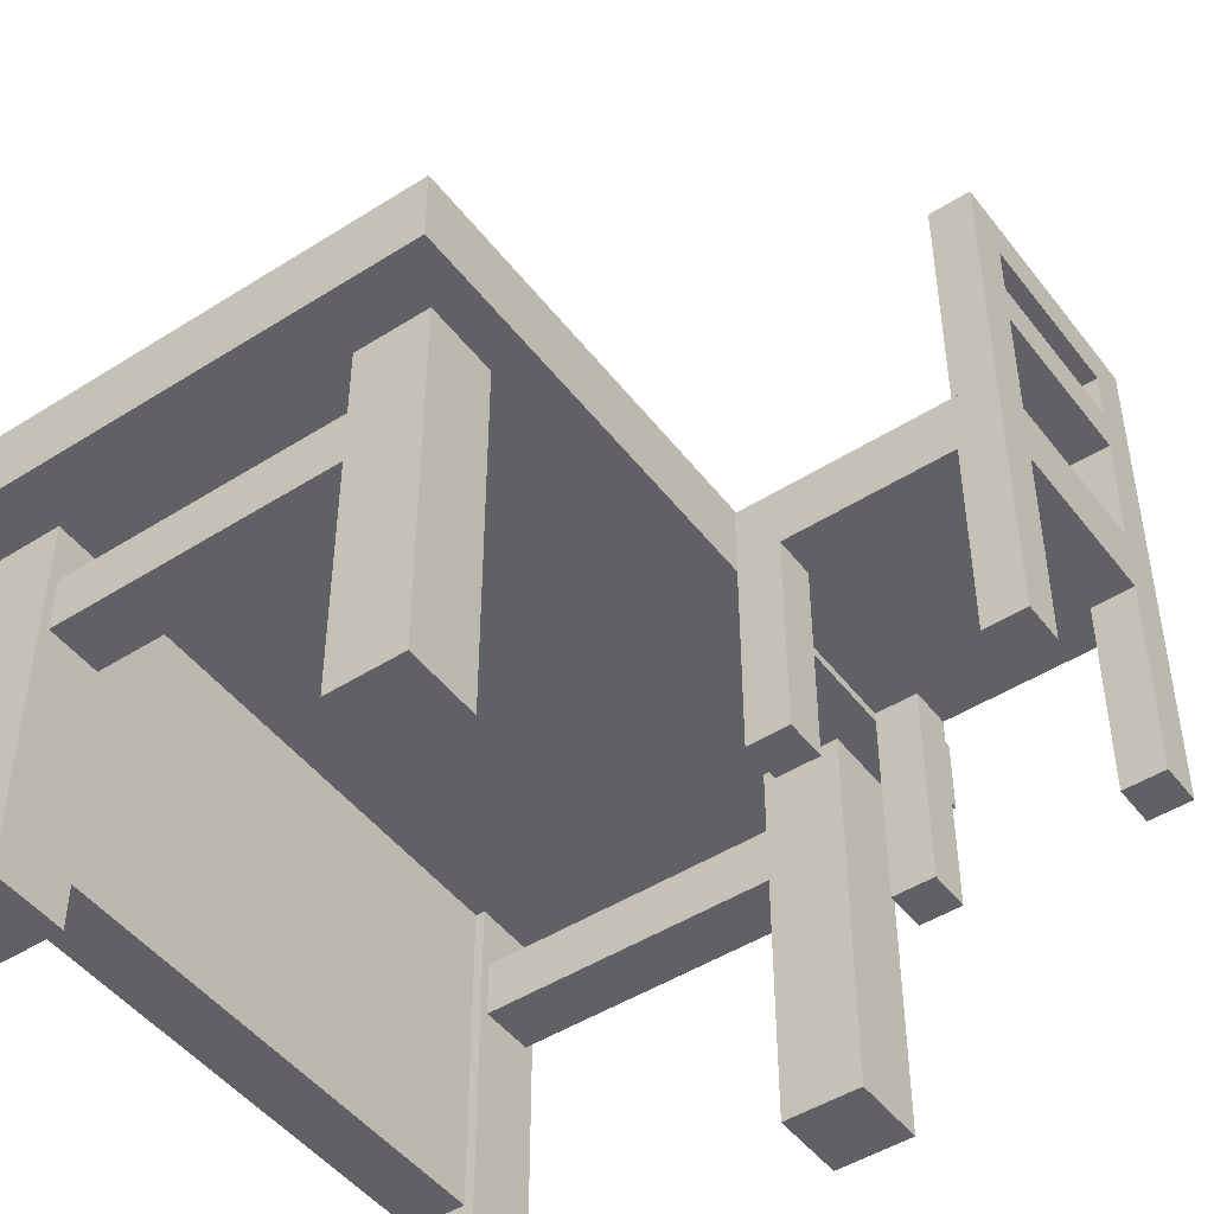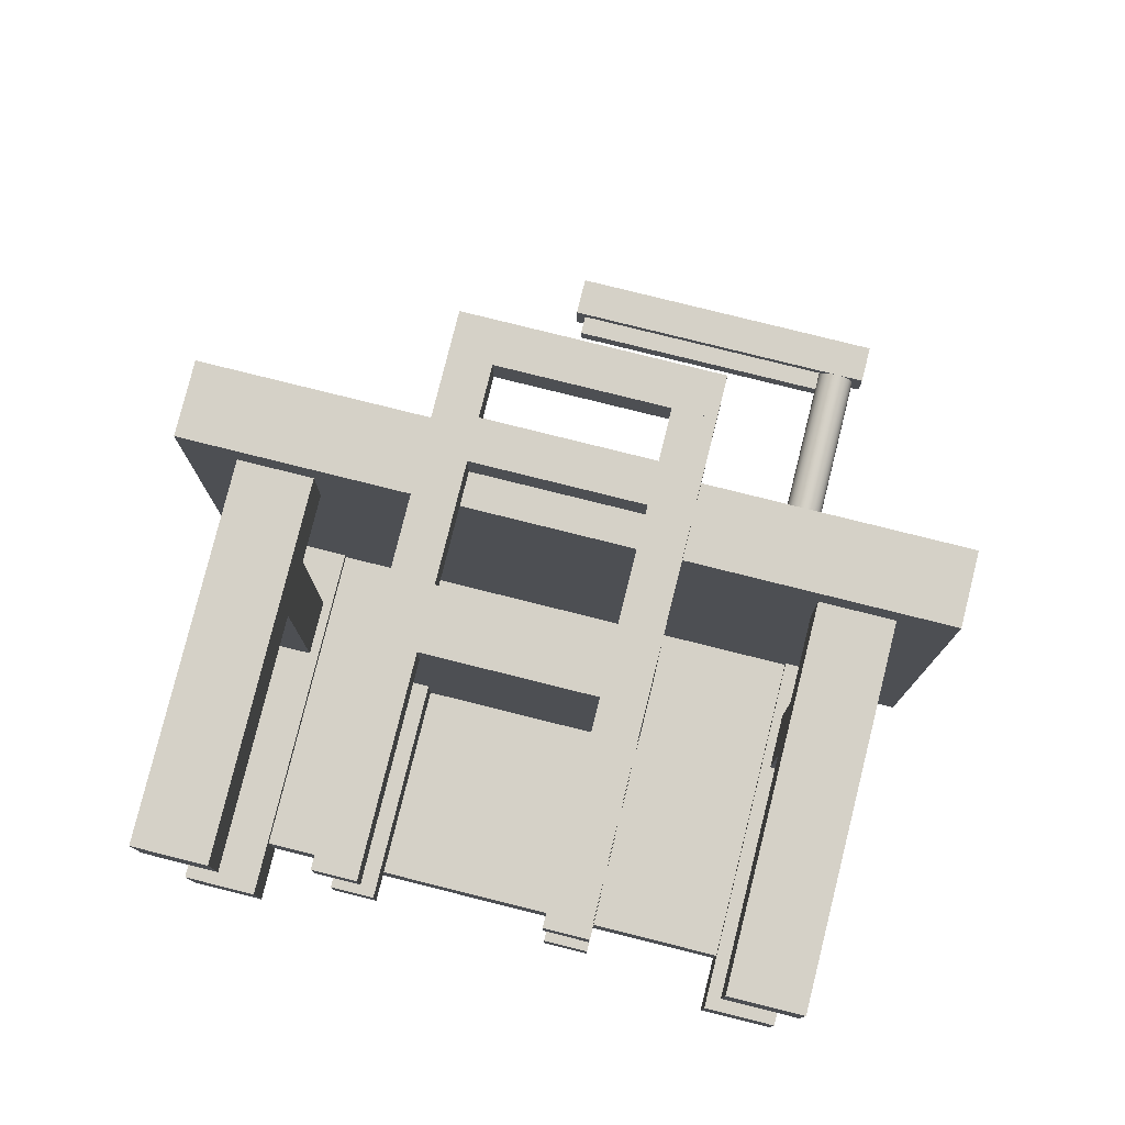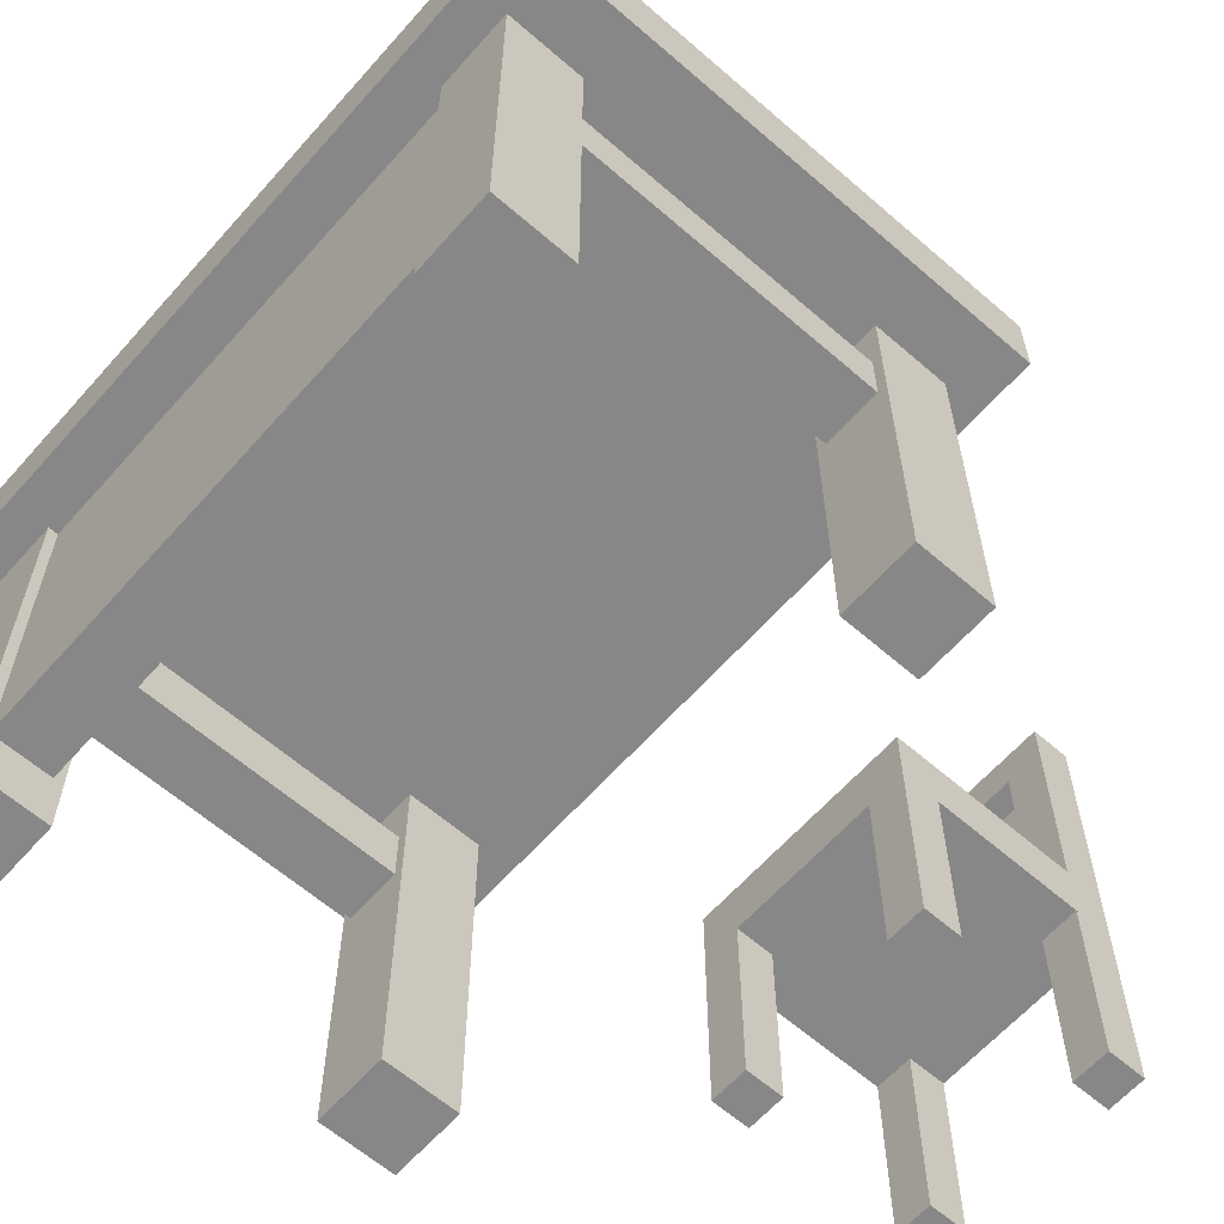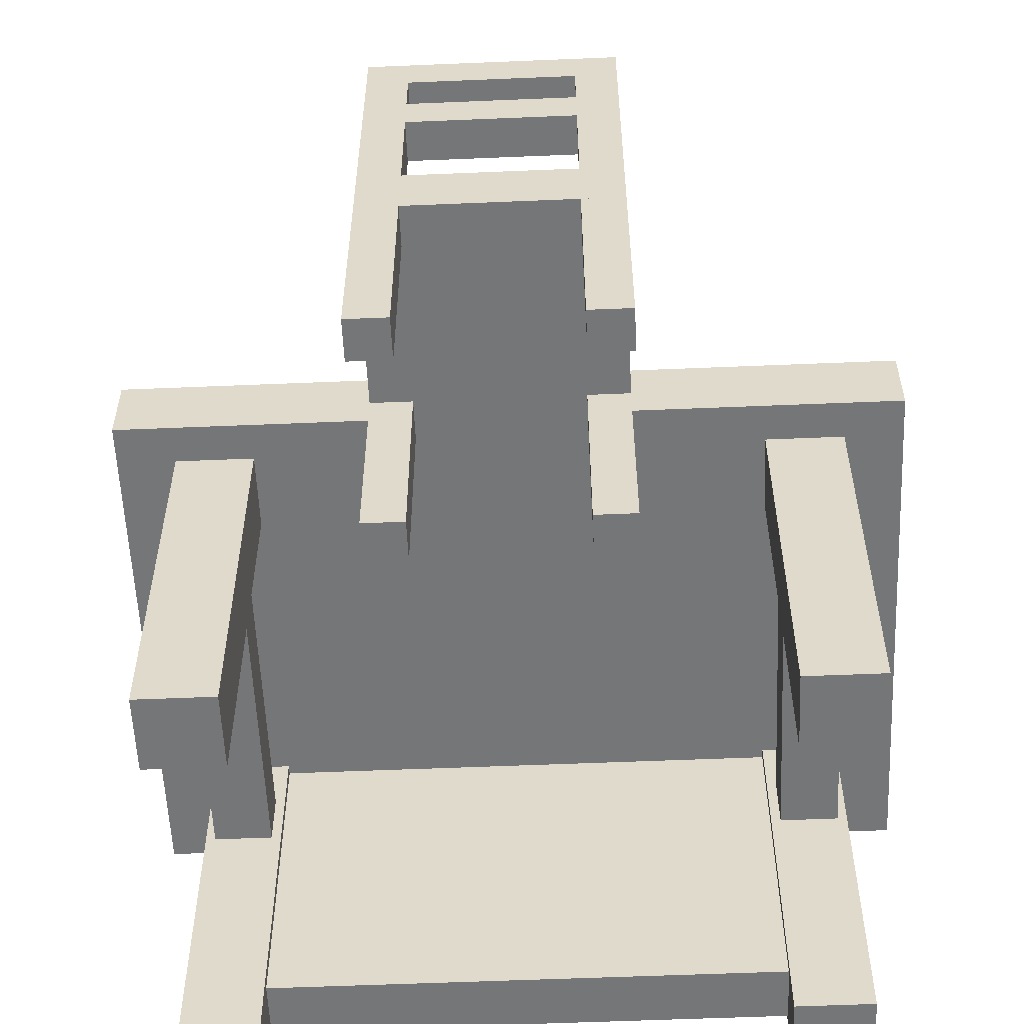
<metadata>
{"format":"obj","ext":"obj","renderer":"f3d","projection":"perspective","resolution":1024,"background":"white","views":[{"elev":-47.4,"azim":-54.4,"up":"+Y"},{"elev":79.0,"azim":14.0,"up":"+Z"},{"elev":-62.3,"azim":-131.4,"up":"+Y"},{"elev":-56.7,"azim":2.5,"up":"+Y"}]}
</metadata>
<code>
v  -2 0 2
v  -2 0 -2
v  2 0 -2
v  2 0 2
v  -2 20 2
v  2 20 2
v  2 20 -2
v  -2 20 -2
g deskLeg1
f 1 2 3 4
f 5 6 7 8
f 1 4 6 5
f 4 3 7 6
f 3 2 8 7
f 2 1 5 8
v  -2 0 -18
v  -2 0 -22
v  2 0 -22
v  2 0 -18
v  -2 20 -18
v  2 20 -18
v  2 20 -22
v  -2 20 -22
g deskLeg2
f 9 10 11 12
f 13 14 15 16
f 9 12 14 13
f 12 11 15 14
f 11 10 16 15
f 10 9 13 16
v  28 0 -18
v  28 0 -22
v  32 0 -22
v  32 0 -18
v  28 20 -18
v  32 20 -18
v  32 20 -22
v  28 20 -22
g deskLeg3
f 17 18 19 20
f 21 22 23 24
f 17 20 22 21
f 20 19 23 22
f 19 18 24 23
f 18 17 21 24
v  28 0 2
v  28 0 -2
v  32 0 -2
v  32 0 2
v  28 20 2
v  32 20 2
v  32 20 -2
v  28 20 -2
g deskLeg4
f 25 26 27 28
f 29 30 31 32
f 25 28 30 29
f 28 27 31 30
f 27 26 32 31
f 26 25 29 32
v  -5 20 4
v  -5 20 -24
v  35 20 -24
v  35 20 4
v  -5 24 4
v  35 24 4
v  35 24 -24
v  -5 24 -24
g desk
f 33 34 35 36
f 37 38 39 40
f 33 36 38 37
f 36 35 39 38
f 35 34 40 39
f 34 33 37 40
v  -1.5 14 -0
v  -1.5 14 -20
v  1.5 14 -20
v  1.5 14 -0
v  -1.5 17 -0
v  1.5 17 -0
v  1.5 17 -20
v  -1.5 17 -20
g left
f 41 42 43 44
f 45 46 47 48
f 41 44 46 45
f 44 43 47 46
f 43 42 48 47
f 42 41 45 48
v  28.5 14 -0
v  28.5 14 -20
v  31.5 14 -20
v  31.5 14 -0
v  28.5 17 -0
v  31.5 17 -0
v  31.5 17 -20
v  28.5 17 -20
g right
f 49 50 51 52
f 53 54 55 56
f 49 52 54 53
f 52 51 55 54
f 51 50 56 55
f 50 49 53 56
v  0 3 -18.5
v  0 3 -21.5
v  30 3 -21.5
v  30 3 -18.5
v  0 21 -18.5
v  30 21 -18.5
v  30 21 -21.5
v  0 21 -21.5
g front1
f 57 58 59 60
f 61 62 63 64
f 57 60 62 61
f 60 59 63 62
f 59 58 64 63
f 58 57 61 64
v  9 0 11
v  9 0 9
v  11 0 9
v  11 0 11
v  9 10 11
v  11 10 11
v  11 10 9
v  9 10 9
g chairLeg1
f 65 66 67 68
f 69 70 71 72
f 65 68 70 69
f 68 67 71 70
f 67 66 72 71
f 66 65 69 72
v  19 0 21
v  19 0 19
v  21 0 19
v  21 0 21
v  19 10 21
v  21 10 21
v  21 10 19
v  19 10 19
g chairLeg2
f 73 74 75 76
f 77 78 79 80
f 73 76 78 77
f 76 75 79 78
f 75 74 80 79
f 74 73 77 80
v  9 0 21
v  9 0 19
v  11 0 19
v  11 0 21
v  9 10 21
v  11 10 21
v  11 10 19
v  9 10 19
g chairLeg4
f 81 82 83 84
f 85 86 87 88
f 81 84 86 85
f 84 83 87 86
f 83 82 88 87
f 82 81 85 88
v  19 0 11
v  19 0 9
v  21 0 9
v  21 0 11
v  19 10 11
v  21 10 11
v  21 10 9
v  19 10 9
g chairLeg3
f 89 90 91 92
f 93 94 95 96
f 89 92 94 93
f 92 91 95 94
f 91 90 96 95
f 90 89 93 96
v  9 10 21
v  9 10 9
v  21 10 9
v  21 10 21
v  9 13 21
v  21 13 21
v  21 13 9
v  9 13 9
g chair
f 97 98 99 100
f 101 102 103 104
f 97 100 102 101
f 100 99 103 102
f 99 98 104 103
f 98 97 101 104
v  9 13 21
v  9 13 19
v  11 13 19
v  11 13 21
v  9 23 21
v  11 23 21
v  11 23 19
v  9 23 19
g back1
f 105 106 107 108
f 109 110 111 112
f 105 108 110 109
f 108 107 111 110
f 107 106 112 111
f 106 105 109 112
v  19 13 21
v  19 13 19
v  21 13 19
v  21 13 21
v  19 23 21
v  21 23 21
v  21 23 19
v  19 23 19
g back2
f 113 114 115 116
f 117 118 119 120
f 113 116 118 117
f 116 115 119 118
f 115 114 120 119
f 114 113 117 120
v  9 23 21
v  9 23 19
v  21 23 19
v  21 23 21
v  9 25 21
v  21 25 21
v  21 25 19
v  9 25 19
g back3
f 121 122 123 124
f 125 126 127 128
f 121 124 126 125
f 124 123 127 126
f 123 122 128 127
f 122 121 125 128
v  9 18.58 21
v  9 18.58 19
v  21 18.58 19
v  21 18.58 21
v  9 20.58 21
v  21 20.58 21
v  21 20.58 19
v  9 20.58 19
g back4
f 129 130 131 132
f 133 134 135 136
f 129 132 134 133
f 132 131 135 134
f 131 130 136 135
f 130 129 133 136
v  27 27 -18
v  28.49 27 -17.14
v  28.66 27 -17.56
v  28.72 27 -18
v  27.86 27 -16.51
v  28.21 27 -16.79
v  27 27 -16.28
v  27.44 27 -16.34
v  26.14 27 -16.51
v  26.56 27 -16.34
v  25.51 27 -17.14
v  25.79 27 -16.79
v  25.28 27 -18
v  25.34 27 -17.56
v  25.51 27 -18.86
v  25.34 27 -18.44
v  26.14 27 -19.49
v  25.79 27 -19.21
v  27 27 -19.72
v  26.56 27 -19.66
v  27.86 27 -19.49
v  27.44 27 -19.66
v  28.49 27 -18.86
v  28.21 27 -19.21
v  28.66 27 -18.44
v  28.9 26.4 -17.49
v  28.97 26.4 -18
v  28.7 26.4 -17.02
v  28.39 26.4 -16.61
v  27.98 26.4 -16.3
v  27.51 26.4 -16.1
v  27 26.4 -16.03
v  26.49 26.4 -16.1
v  26.02 26.4 -16.3
v  25.61 26.4 -16.61
v  25.3 26.4 -17.02
v  25.1 26.4 -17.49
v  25.03 26.4 -18
v  25.1 26.4 -18.51
v  25.3 26.4 -18.98
v  25.61 26.4 -19.39
v  26.02 26.4 -19.7
v  26.49 26.4 -19.9
v  27 26.4 -19.97
v  27.51 26.4 -19.9
v  27.98 26.4 -19.7
v  28.39 26.4 -19.39
v  28.7 26.4 -18.98
v  28.9 26.4 -18.51
v  29.14 25.8 -17.43
v  29.21 25.8 -18
v  28.92 25.8 -16.89
v  28.57 25.8 -16.43
v  28.11 25.8 -16.08
v  27.57 25.8 -15.86
v  27 25.8 -15.79
v  26.43 25.8 -15.86
v  25.89 25.8 -16.08
v  25.43 25.8 -16.43
v  25.08 25.8 -16.89
v  24.86 25.8 -17.43
v  24.79 25.8 -18
v  24.86 25.8 -18.57
v  25.08 25.8 -19.11
v  25.43 25.8 -19.57
v  25.89 25.8 -19.92
v  26.43 25.8 -20.14
v  27 25.8 -20.21
v  27.57 25.8 -20.14
v  28.11 25.8 -19.92
v  28.57 25.8 -19.57
v  28.92 25.8 -19.11
v  29.14 25.8 -18.57
v  29.38 25.2 -17.36
v  29.46 25.2 -18
v  29.13 25.2 -16.77
v  28.74 25.2 -16.26
v  28.23 25.2 -15.87
v  27.64 25.2 -15.62
v  27 25.2 -15.54
v  26.36 25.2 -15.62
v  25.77 25.2 -15.87
v  25.26 25.2 -16.26
v  24.87 25.2 -16.77
v  24.62 25.2 -17.36
v  24.54 25.2 -18
v  24.62 25.2 -18.64
v  24.87 25.2 -19.23
v  25.26 25.2 -19.74
v  25.77 25.2 -20.13
v  26.36 25.2 -20.38
v  27 25.2 -20.46
v  27.64 25.2 -20.38
v  28.23 25.2 -20.13
v  28.74 25.2 -19.74
v  29.13 25.2 -19.23
v  29.38 25.2 -18.64
v  29.62 24.6 -17.3
v  29.71 24.6 -18
v  29.35 24.6 -16.64
v  28.92 24.6 -16.08
v  28.36 24.6 -15.65
v  27.7 24.6 -15.38
v  27 24.6 -15.29
v  26.3 24.6 -15.38
v  25.64 24.6 -15.65
v  25.08 24.6 -16.08
v  24.65 24.6 -16.64
v  24.38 24.6 -17.3
v  24.29 24.6 -18
v  24.38 24.6 -18.7
v  24.65 24.6 -19.36
v  25.08 24.6 -19.92
v  25.64 24.6 -20.35
v  26.3 24.6 -20.62
v  27 24.6 -20.71
v  27.7 24.6 -20.62
v  28.36 24.6 -20.35
v  28.92 24.6 -19.92
v  29.35 24.6 -19.36
v  29.62 24.6 -18.7
v  29.86 24 -17.23
v  29.96 24 -18
v  29.56 24 -16.52
v  29.09 24 -15.91
v  28.48 24 -15.44
v  27.77 24 -15.14
v  27 24 -15.04
v  26.23 24 -15.14
v  25.52 24 -15.44
v  24.91 24 -15.91
v  24.44 24 -16.52
v  24.14 24 -17.23
v  24.04 24 -18
v  24.14 24 -18.77
v  24.44 24 -19.48
v  24.91 24 -20.09
v  25.52 24 -20.56
v  26.23 24 -20.86
v  27 24 -20.96
v  27.77 24 -20.86
v  28.48 24 -20.56
v  29.09 24 -20.09
v  29.56 24 -19.48
v  29.86 24 -18.77
v  27 24 -18
g Cone001
f 137 138 139 140
f 137 141 142 138
f 137 143 144 141
f 137 145 146 143
f 137 147 148 145
f 137 149 150 147
f 137 151 152 149
f 137 153 154 151
f 137 155 156 153
f 137 157 158 155
f 137 159 160 157
f 137 140 161 159
f 140 139 162 163
f 139 138 164 162
f 138 142 165 164
f 142 141 166 165
f 141 144 167 166
f 144 143 168 167
f 143 146 169 168
f 146 145 170 169
f 145 148 171 170
f 148 147 172 171
f 147 150 173 172
f 150 149 174 173
f 149 152 175 174
f 152 151 176 175
f 151 154 177 176
f 154 153 178 177
f 153 156 179 178
f 156 155 180 179
f 155 158 181 180
f 158 157 182 181
f 157 160 183 182
f 160 159 184 183
f 159 161 185 184
f 161 140 163 185
f 163 162 186 187
f 162 164 188 186
f 164 165 189 188
f 165 166 190 189
f 166 167 191 190
f 167 168 192 191
f 168 169 193 192
f 169 170 194 193
f 170 171 195 194
f 171 172 196 195
f 172 173 197 196
f 173 174 198 197
f 174 175 199 198
f 175 176 200 199
f 176 177 201 200
f 177 178 202 201
f 178 179 203 202
f 179 180 204 203
f 180 181 205 204
f 181 182 206 205
f 182 183 207 206
f 183 184 208 207
f 184 185 209 208
f 185 163 187 209
f 187 186 210 211
f 186 188 212 210
f 188 189 213 212
f 189 190 214 213
f 190 191 215 214
f 191 192 216 215
f 192 193 217 216
f 193 194 218 217
f 194 195 219 218
f 195 196 220 219
f 196 197 221 220
f 197 198 222 221
f 198 199 223 222
f 199 200 224 223
f 200 201 225 224
f 201 202 226 225
f 202 203 227 226
f 203 204 228 227
f 204 205 229 228
f 205 206 230 229
f 206 207 231 230
f 207 208 232 231
f 208 209 233 232
f 209 187 211 233
f 211 210 234 235
f 210 212 236 234
f 212 213 237 236
f 213 214 238 237
f 214 215 239 238
f 215 216 240 239
f 216 217 241 240
f 217 218 242 241
f 218 219 243 242
f 219 220 244 243
f 220 221 245 244
f 221 222 246 245
f 222 223 247 246
f 223 224 248 247
f 224 225 249 248
f 225 226 250 249
f 226 227 251 250
f 227 228 252 251
f 228 229 253 252
f 229 230 254 253
f 230 231 255 254
f 231 232 256 255
f 232 233 257 256
f 233 211 235 257
f 235 234 258 259
f 234 236 260 258
f 236 237 261 260
f 237 238 262 261
f 238 239 263 262
f 239 240 264 263
f 240 241 265 264
f 241 242 266 265
f 242 243 267 266
f 243 244 268 267
f 244 245 269 268
f 245 246 270 269
f 246 247 271 270
f 247 248 272 271
f 248 249 273 272
f 249 250 274 273
f 250 251 275 274
f 251 252 276 275
f 252 253 277 276
f 253 254 278 277
f 254 255 279 278
f 255 256 280 279
f 256 257 281 280
f 257 235 259 281
f 282 281 259 258
f 282 258 260 261
f 282 261 262 263
f 282 263 264 265
f 282 265 266 267
f 282 267 268 269
f 282 269 270 271
f 282 271 272 273
f 282 273 274 275
f 282 275 276 277
f 282 277 278 279
f 282 279 280 281
v  27 27 -18
v  27.77 27 -18.64
v  27.94 27 -18.34
v  28 27 -18
v  27.17 27 -18.98
v  27.5 27 -18.87
v  26.5 27 -18.87
v  26.83 27 -18.98
v  26.06 27 -18.34
v  26.23 27 -18.64
v  26.06 27 -17.66
v  26 27 -18
v  26.5 27 -17.13
v  26.23 27 -17.36
v  27.17 27 -17.02
v  26.83 27 -17.02
v  27.77 27 -17.36
v  27.5 27 -17.13
v  27.94 27 -17.66
v  27.94 29 -18.34
v  28 29 -18
v  27.77 29 -18.64
v  27.5 29 -18.87
v  27.17 29 -18.98
v  26.83 29 -18.98
v  26.5 29 -18.87
v  26.23 29 -18.64
v  26.06 29 -18.34
v  26 29 -18
v  26.06 29 -17.66
v  26.23 29 -17.36
v  26.5 29 -17.13
v  26.83 29 -17.02
v  27.17 29 -17.02
v  27.5 29 -17.13
v  27.77 29 -17.36
v  27.94 29 -17.66
v  27.94 31 -18.34
v  28 31 -18
v  27.77 31 -18.64
v  27.5 31 -18.87
v  27.17 31 -18.98
v  26.83 31 -18.98
v  26.5 31 -18.87
v  26.23 31 -18.64
v  26.06 31 -18.34
v  26 31 -18
v  26.06 31 -17.66
v  26.23 31 -17.36
v  26.5 31 -17.13
v  26.83 31 -17.02
v  27.17 31 -17.02
v  27.5 31 -17.13
v  27.77 31 -17.36
v  27.94 31 -17.66
v  27.94 33 -18.34
v  28 33 -18
v  27.77 33 -18.64
v  27.5 33 -18.87
v  27.17 33 -18.98
v  26.83 33 -18.98
v  26.5 33 -18.87
v  26.23 33 -18.64
v  26.06 33 -18.34
v  26 33 -18
v  26.06 33 -17.66
v  26.23 33 -17.36
v  26.5 33 -17.13
v  26.83 33 -17.02
v  27.17 33 -17.02
v  27.5 33 -17.13
v  27.77 33 -17.36
v  27.94 33 -17.66
v  27.94 35 -18.34
v  28 35 -18
v  27.77 35 -18.64
v  27.5 35 -18.87
v  27.17 35 -18.98
v  26.83 35 -18.98
v  26.5 35 -18.87
v  26.23 35 -18.64
v  26.06 35 -18.34
v  26 35 -18
v  26.06 35 -17.66
v  26.23 35 -17.36
v  26.5 35 -17.13
v  26.83 35 -17.02
v  27.17 35 -17.02
v  27.5 35 -17.13
v  27.77 35 -17.36
v  27.94 35 -17.66
v  27.94 37 -18.34
v  28 37 -18
v  27.77 37 -18.64
v  27.5 37 -18.87
v  27.17 37 -18.98
v  26.83 37 -18.98
v  26.5 37 -18.87
v  26.23 37 -18.64
v  26.06 37 -18.34
v  26 37 -18
v  26.06 37 -17.66
v  26.23 37 -17.36
v  26.5 37 -17.13
v  26.83 37 -17.02
v  27.17 37 -17.02
v  27.5 37 -17.13
v  27.77 37 -17.36
v  27.94 37 -17.66
v  27 37 -18
g Cylinder001
f 283 284 285 286
f 283 287 288 284
f 283 289 290 287
f 283 291 292 289
f 283 293 294 291
f 283 295 296 293
f 283 297 298 295
f 283 299 300 297
f 283 286 301 299
f 286 285 302 303
f 285 284 304 302
f 284 288 305 304
f 288 287 306 305
f 287 290 307 306
f 290 289 308 307
f 289 292 309 308
f 292 291 310 309
f 291 294 311 310
f 294 293 312 311
f 293 296 313 312
f 296 295 314 313
f 295 298 315 314
f 298 297 316 315
f 297 300 317 316
f 300 299 318 317
f 299 301 319 318
f 301 286 303 319
f 303 302 320 321
f 302 304 322 320
f 304 305 323 322
f 305 306 324 323
f 306 307 325 324
f 307 308 326 325
f 308 309 327 326
f 309 310 328 327
f 310 311 329 328
f 311 312 330 329
f 312 313 331 330
f 313 314 332 331
f 314 315 333 332
f 315 316 334 333
f 316 317 335 334
f 317 318 336 335
f 318 319 337 336
f 319 303 321 337
f 321 320 338 339
f 320 322 340 338
f 322 323 341 340
f 323 324 342 341
f 324 325 343 342
f 325 326 344 343
f 326 327 345 344
f 327 328 346 345
f 328 329 347 346
f 329 330 348 347
f 330 331 349 348
f 331 332 350 349
f 332 333 351 350
f 333 334 352 351
f 334 335 353 352
f 335 336 354 353
f 336 337 355 354
f 337 321 339 355
f 339 338 356 357
f 338 340 358 356
f 340 341 359 358
f 341 342 360 359
f 342 343 361 360
f 343 344 362 361
f 344 345 363 362
f 345 346 364 363
f 346 347 365 364
f 347 348 366 365
f 348 349 367 366
f 349 350 368 367
f 350 351 369 368
f 351 352 370 369
f 352 353 371 370
f 353 354 372 371
f 354 355 373 372
f 355 339 357 373
f 357 356 374 375
f 356 358 376 374
f 358 359 377 376
f 359 360 378 377
f 360 361 379 378
f 361 362 380 379
f 362 363 381 380
f 363 364 382 381
f 364 365 383 382
f 365 366 384 383
f 366 367 385 384
f 367 368 386 385
f 368 369 387 386
f 369 370 388 387
f 370 371 389 388
f 371 372 390 389
f 372 373 391 390
f 373 357 375 391
f 392 391 375 374
f 392 374 376 377
f 392 377 378 379
f 392 379 380 381
f 392 381 382 383
f 392 383 384 385
f 392 385 386 387
f 392 387 388 389
f 392 389 390 391
v  11.5 37 -17
v  11.5 37 -19
v  28.5 37 -19
v  28.5 37 -17
v  11.5 39 -17
v  28.5 39 -17
v  28.5 39 -19
v  11.5 39 -19
g stand
f 393 394 395 396
f 397 398 399 400
f 393 396 398 397
f 396 395 399 398
f 395 394 400 399
f 394 393 397 400
v  12 36 -17.5
v  12 36 -18.5
v  26 36 -18.5
v  26 36 -17.5
v  12 37 -17.5
v  26 37 -17.5
v  26 37 -18.5
v  12 37 -18.5
g light
f 401 402 403 404
f 405 406 407 408
f 401 404 406 405
f 404 403 407 406
f 403 402 408 407
f 402 401 405 408

</code>
